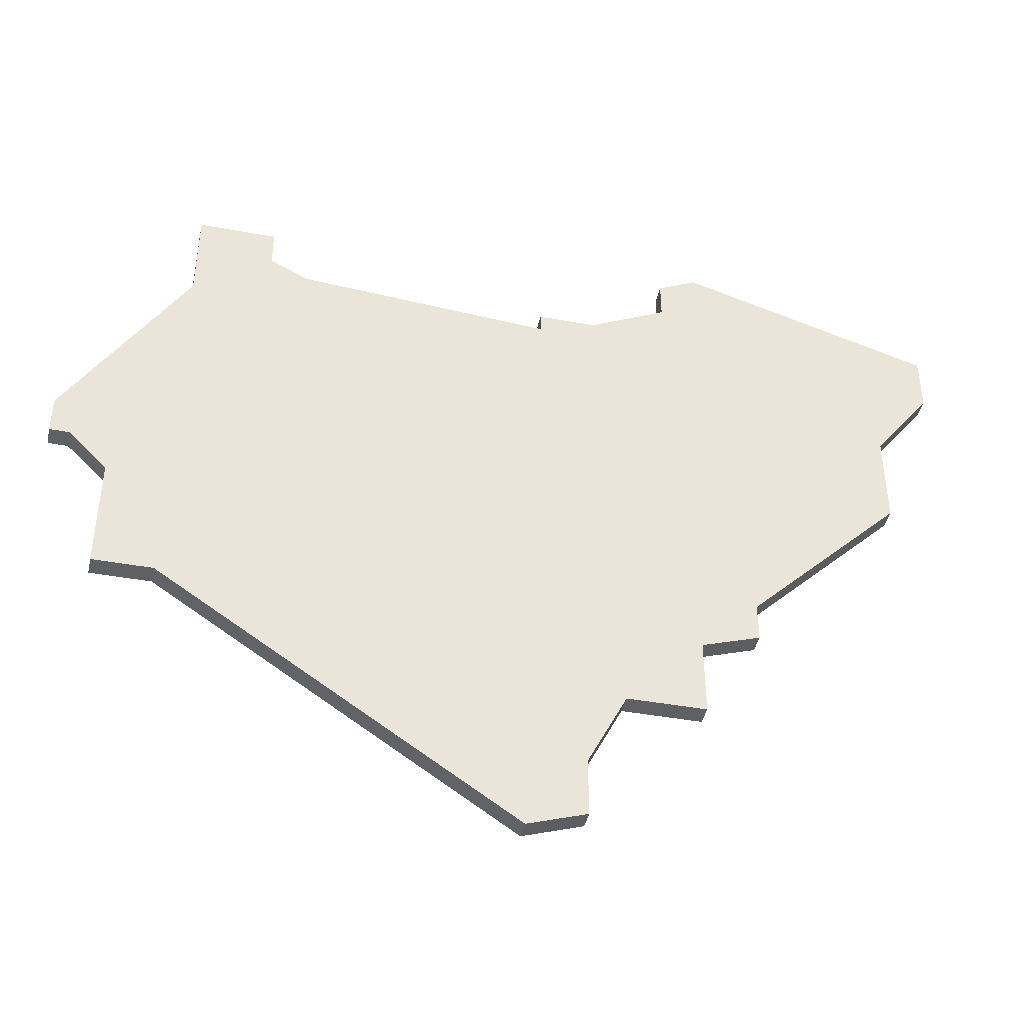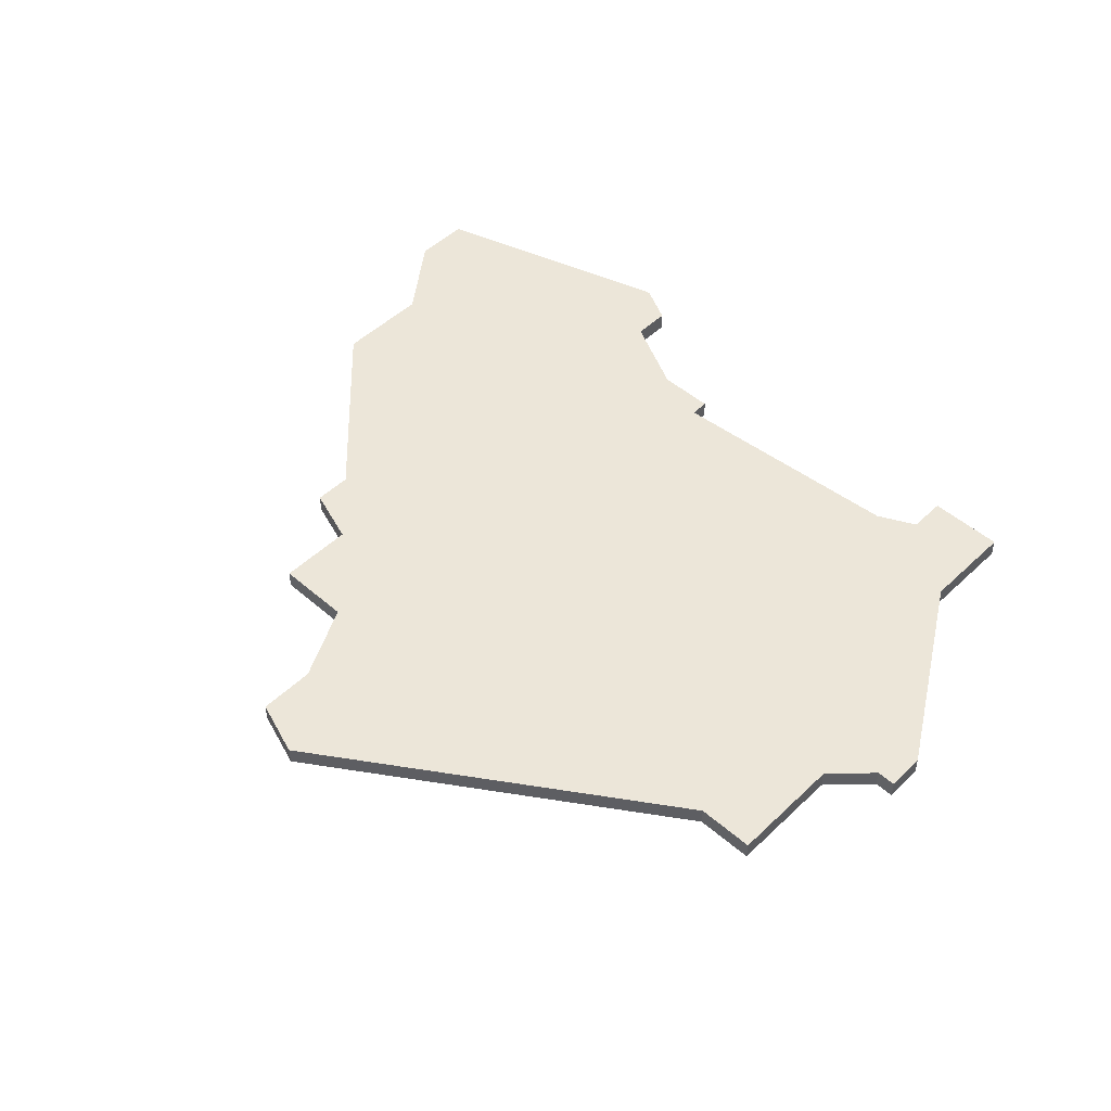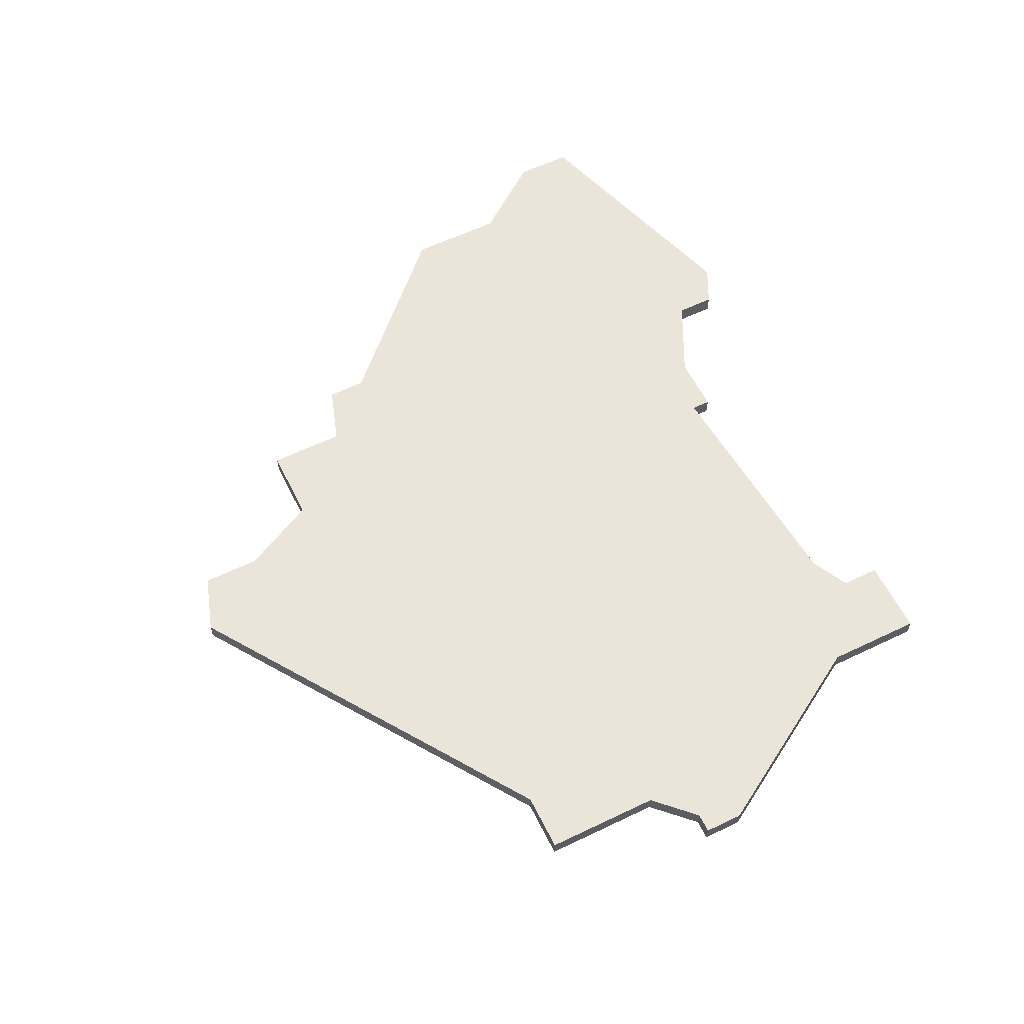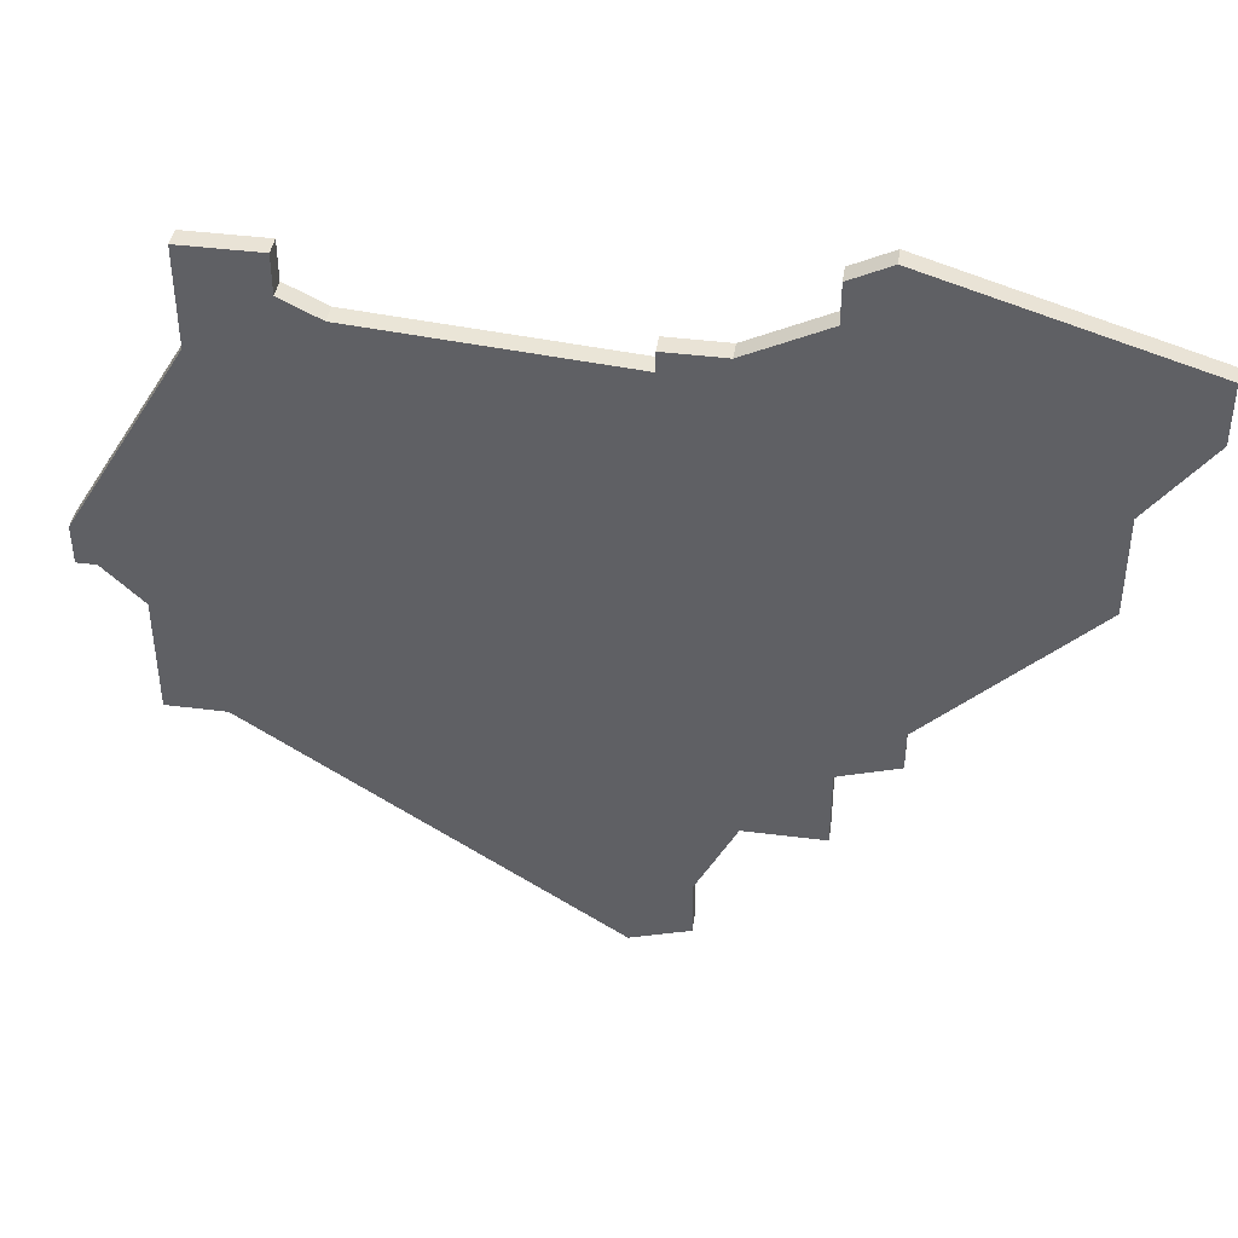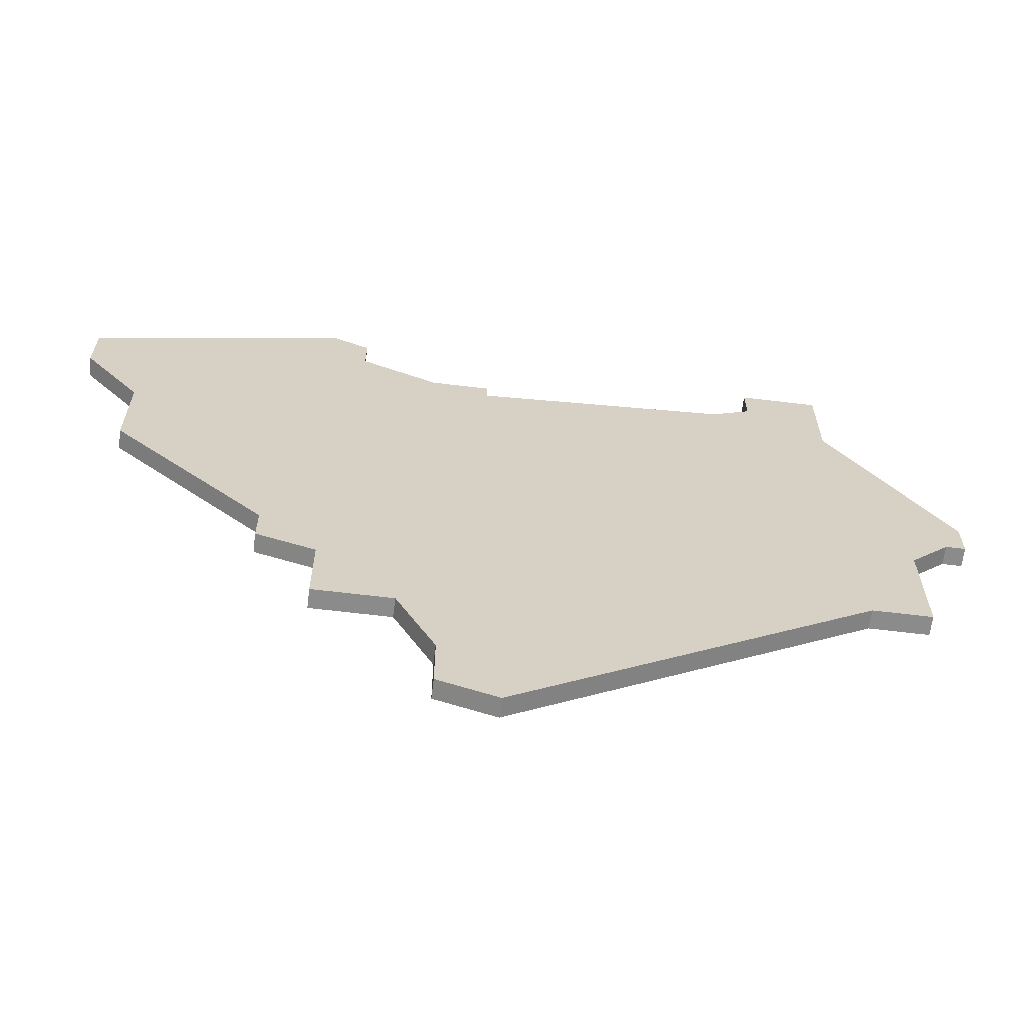
<metadata>
{"format":"obj","ext":"obj","renderer":"f3d","projection":"perspective","resolution":1024,"background":"white","views":[{"elev":-42.7,"azim":167.7,"up":"+Y"},{"elev":49.3,"azim":43.7,"up":"+Z"},{"elev":59.2,"azim":63.7,"up":"+Z"},{"elev":42.0,"azim":-171.3,"up":"+Y"},{"elev":-64.0,"azim":-7.0,"up":"+Y"}]}
</metadata>
<code>
v 1395 -459 0
v 1395 -459 1
v 1395 -462 0
v 1395 -462 1
v 1436 -457 0
v 1436 -457 1
v 1436 -482 0
v 1436 -482 1
v 1436 -462 0
v 1436 -462 1
v 1410 -456 0
v 1410 -456 1
v 1410 -458 0
v 1410 -458 1
v 1418 -494 0
v 1418 -494 1
v 1409 -482 0
v 1409 -482 1
v 1409 -486 0
v 1409 -486 1
v 1442 -472 0
v 1442 -472 1
v 1442 -474 0
v 1442 -474 1
v 1417 -460 0
v 1417 -460 1
v 1417 -461 0
v 1417 -461 1
v 1408 -455 0
v 1408 -455 1
v 1441 -474 0
v 1441 -474 1
v 1432 -457 0
v 1432 -457 1
v 1432 -459 0
v 1432 -459 1
v 1415 -490 0
v 1415 -490 1
v 1415 -493 0
v 1415 -493 1
v 1398 -471 0
v 1398 -471 1
v 1398 -466 0
v 1398 -466 1
v 1406 -479 0
v 1406 -479 1
v 1406 -481 0
v 1406 -481 1
v 1439 -482 0
v 1439 -482 1
v 1439 -476 0
v 1439 -476 1
v 1414 -460 0
v 1414 -460 1
v 1430 -460 0
v 1430 -460 1
v 1413 -486 0
v 1413 -486 1
f 17 47 45
f 53 45 41
f 17 45 27
f 19 17 57
f 27 57 17
f 27 45 53
f 1 43 3
f 29 43 1
f 43 13 53
f 13 29 11
f 43 29 13
f 53 41 43
f 7 15 37
f 39 37 15
f 27 7 57
f 7 51 49
f 21 23 31
f 51 7 55
f 31 51 9
f 27 53 25
f 9 55 35
f 27 55 7
f 9 35 5
f 5 35 33
f 9 51 55
f 31 9 21
f 7 37 57
f 46 48 18
f 42 46 54
f 28 46 18
f 58 18 20
f 18 58 28
f 54 46 28
f 4 44 2
f 2 44 30
f 54 14 44
f 12 30 14
f 14 30 44
f 44 42 54
f 38 16 8
f 16 38 40
f 58 8 28
f 50 52 8
f 32 24 22
f 56 8 52
f 10 52 32
f 26 54 28
f 36 56 10
f 8 56 28
f 6 36 10
f 34 36 6
f 56 52 10
f 22 10 32
f 58 38 8
f 2 30 1
f 1 30 29
f 4 2 3
f 3 2 1
f 44 4 43
f 43 4 3
f 42 44 41
f 41 44 43
f 46 42 45
f 45 42 41
f 48 46 47
f 47 46 45
f 18 48 17
f 17 48 47
f 20 18 19
f 19 18 17
f 58 20 57
f 57 20 19
f 38 58 37
f 37 58 57
f 40 38 39
f 39 38 37
f 16 40 15
f 15 40 39
f 8 16 7
f 7 16 15
f 50 8 49
f 49 8 7
f 52 50 51
f 51 50 49
f 32 52 31
f 31 52 51
f 24 32 23
f 23 32 31
f 22 24 21
f 21 24 23
f 10 22 9
f 9 22 21
f 6 10 5
f 5 10 9
f 34 6 33
f 33 6 5
f 36 34 35
f 35 34 33
f 56 36 55
f 55 36 35
f 28 56 27
f 27 56 55
f 26 28 25
f 25 28 27
f 54 26 53
f 53 26 25
f 14 54 13
f 13 54 53
f 30 12 29
f 29 12 11
f 12 14 11
f 11 14 13

</code>
